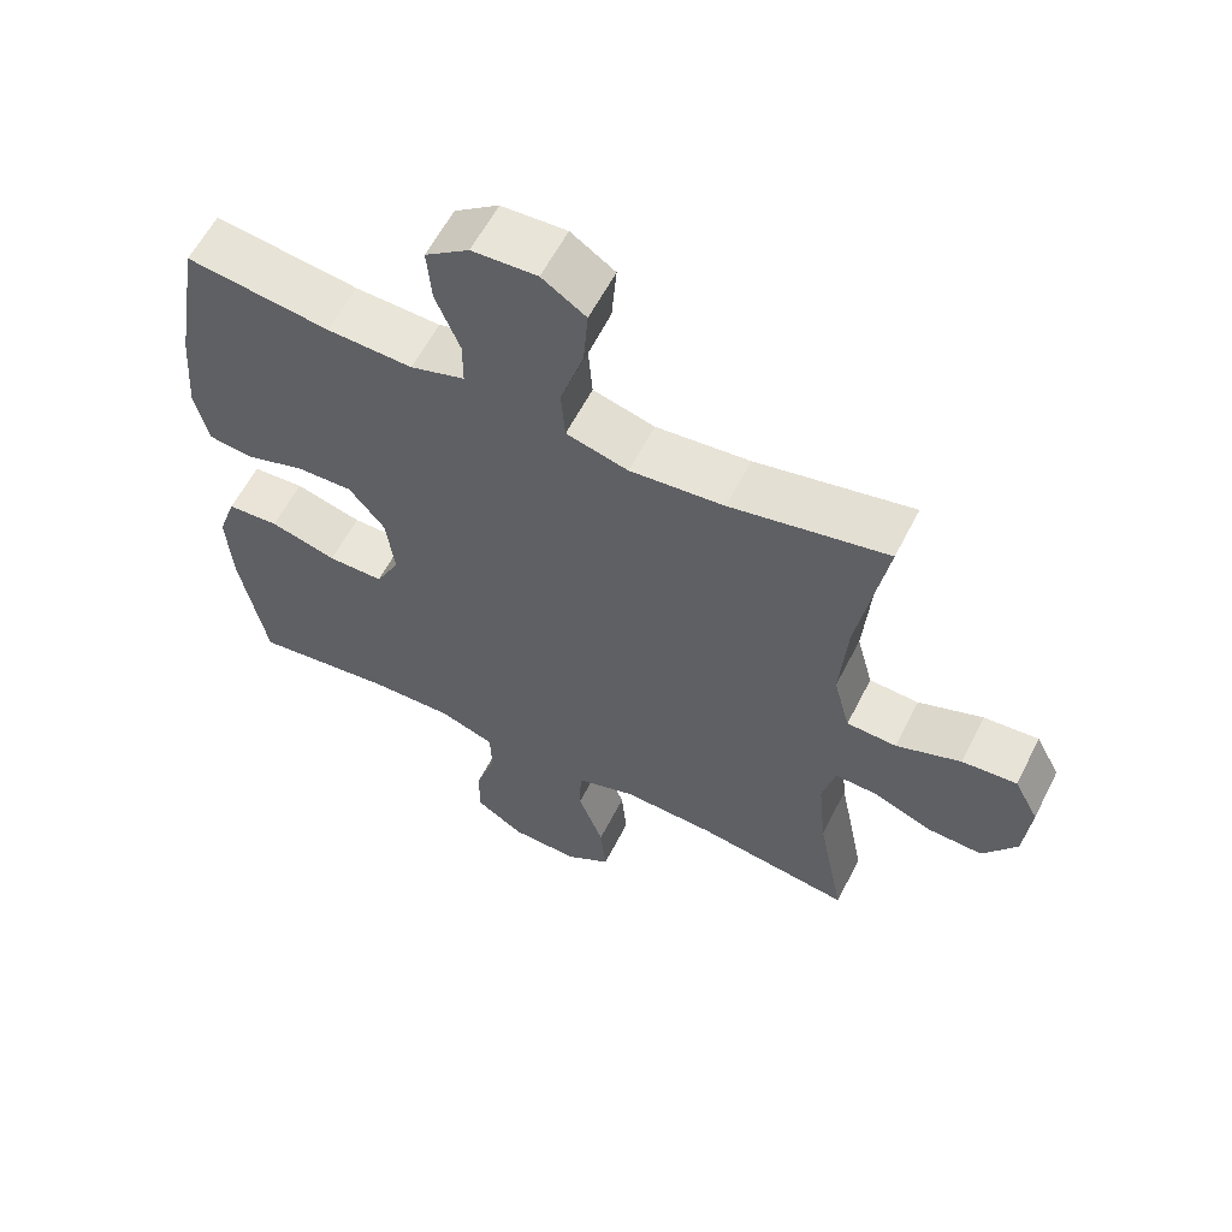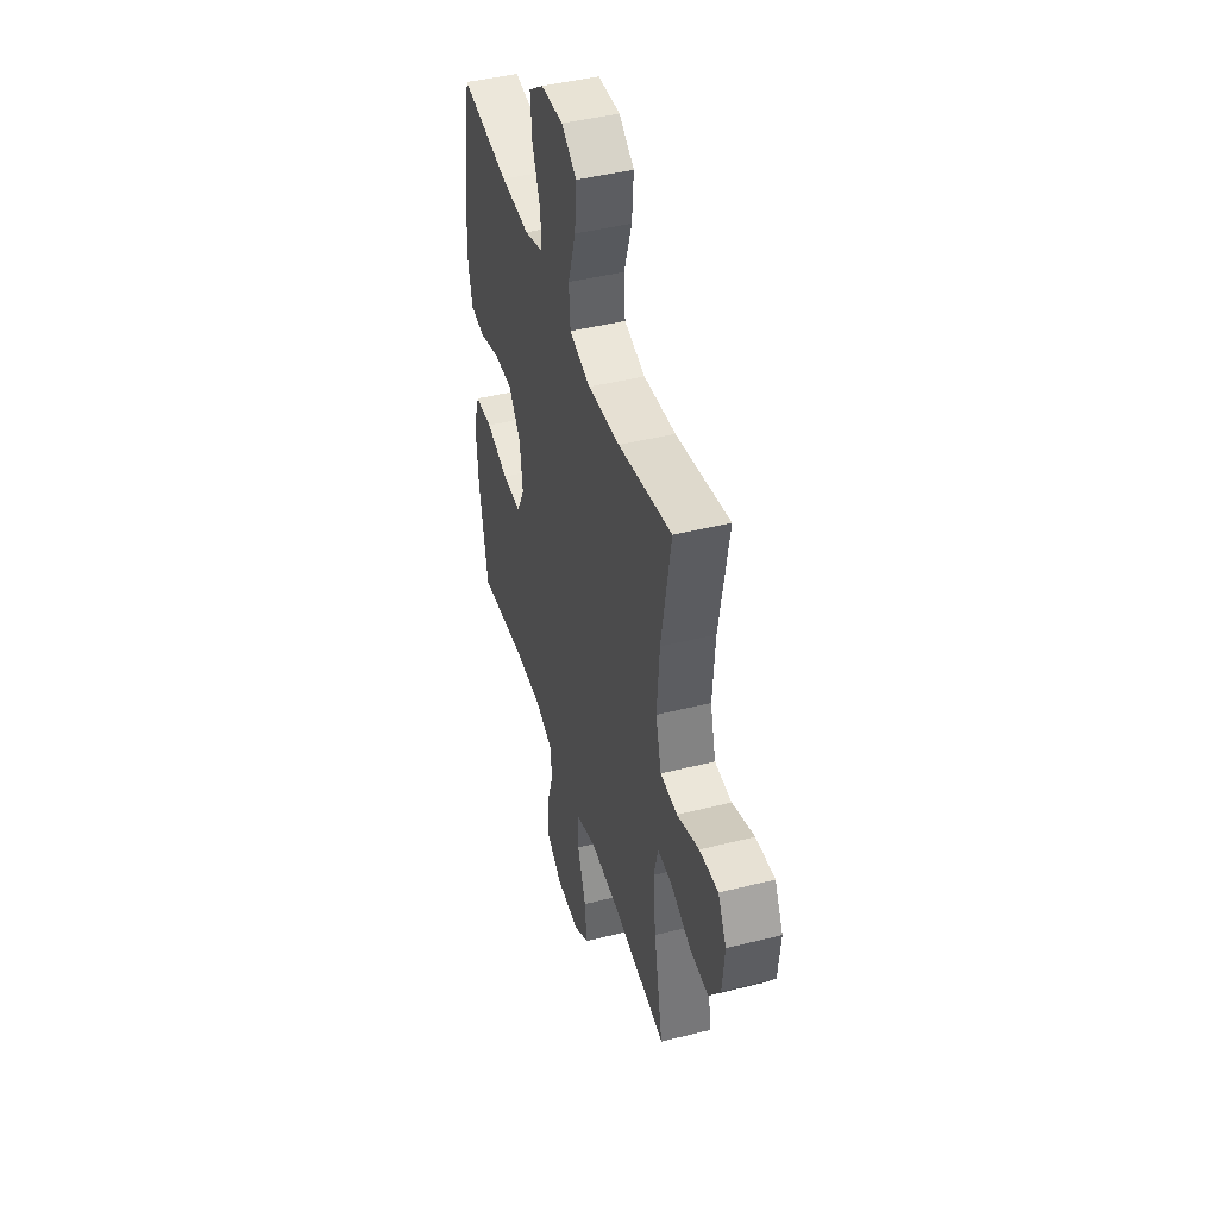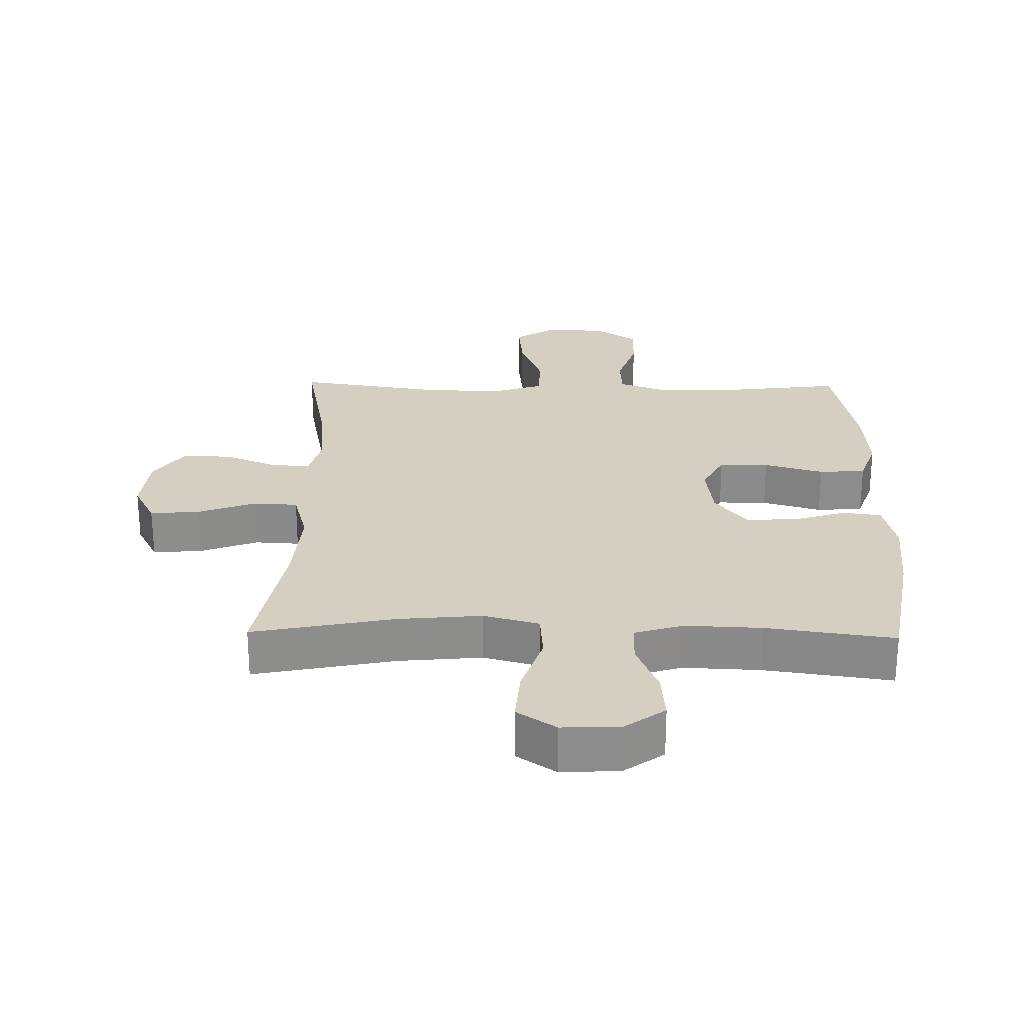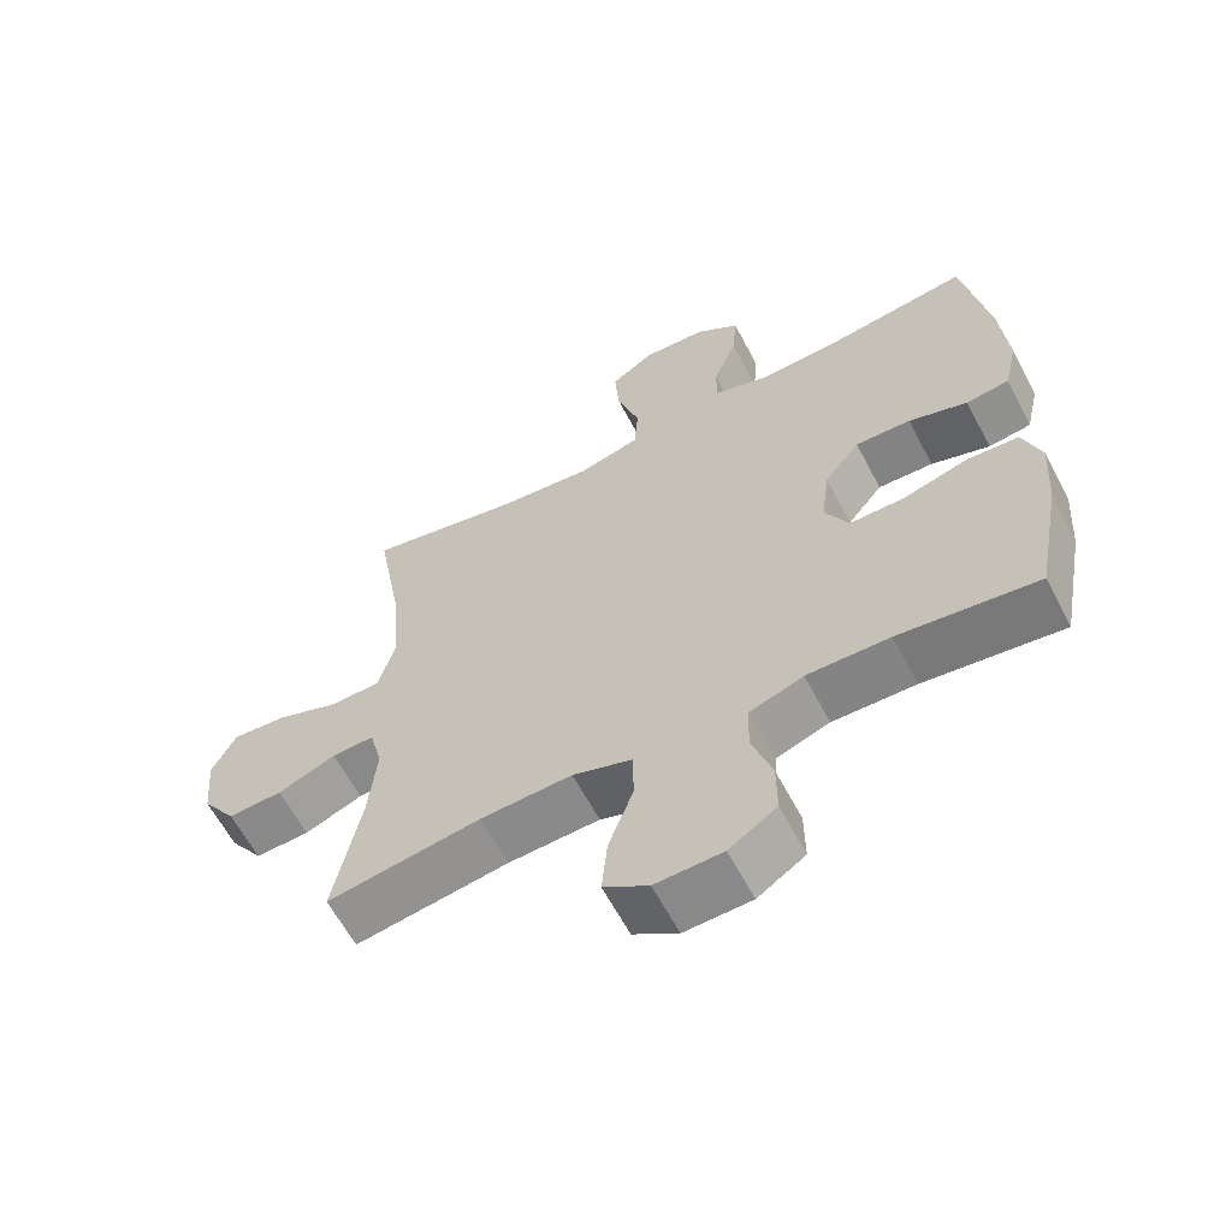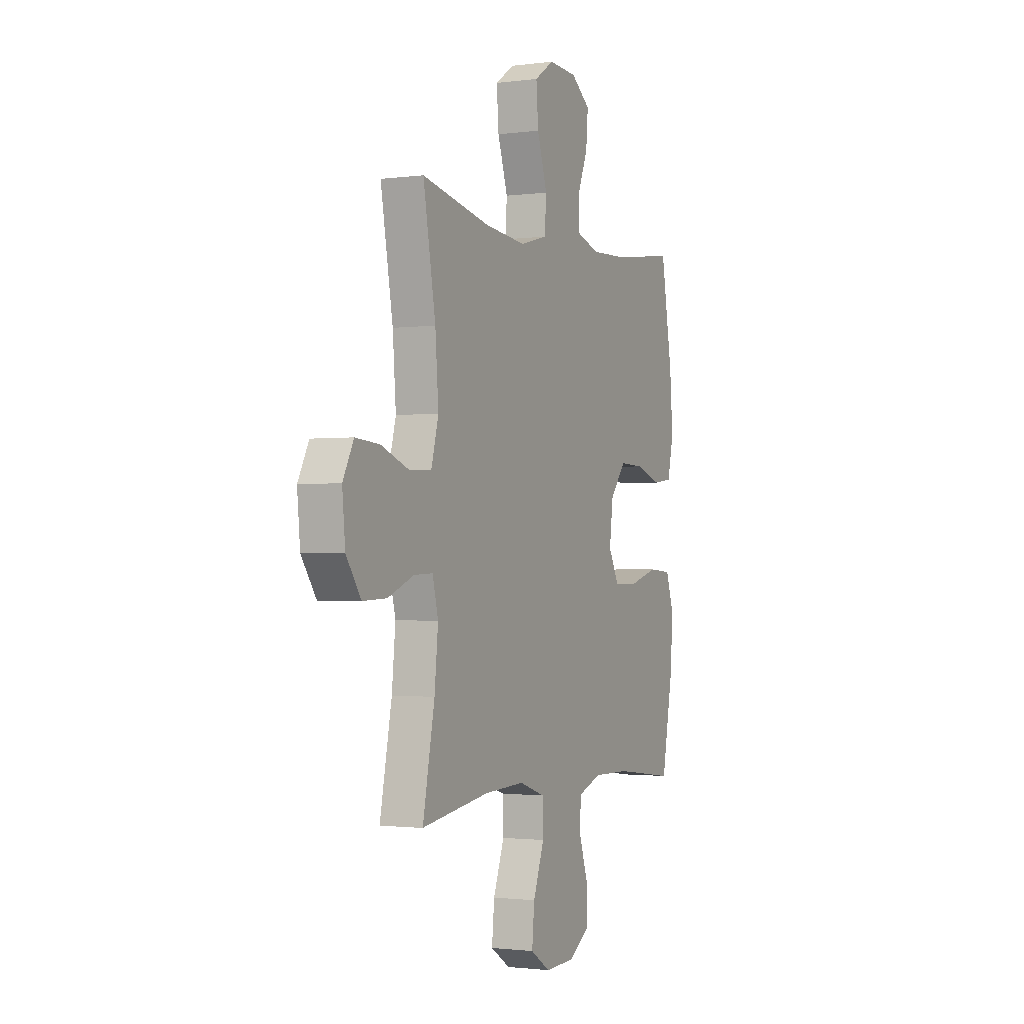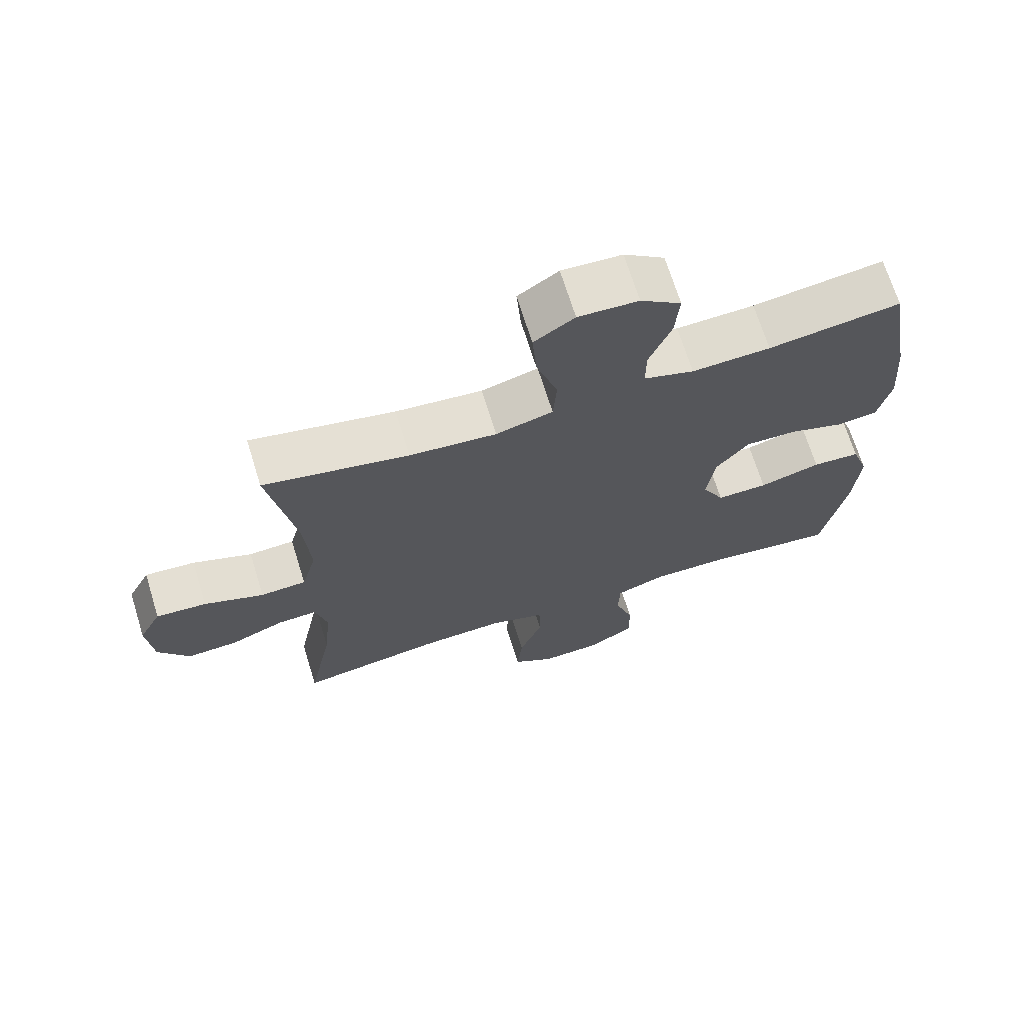
<metadata>
{"format":"obj","ext":"obj","renderer":"f3d","projection":"perspective","resolution":1024,"background":"white","views":[{"elev":59.7,"azim":-153.1,"up":"+Z"},{"elev":44.4,"azim":-106.3,"up":"+Z"},{"elev":25.9,"azim":1.1,"up":"+Y"},{"elev":-62.0,"azim":27.7,"up":"+Z"},{"elev":-1.5,"azim":-64.7,"up":"+Z"},{"elev":69.0,"azim":-17.2,"up":"+Z"}]}
</metadata>
<code>
o path446
v -0.2585 0.0375 -0.4589
v -0.1257 0.0375 -0.453
v -0.04022 0.0375 -0.4814
v -0.0384 0.0375 -0.5571
v -0.0746 0.0375 -0.6546
v -0.08268 0.0375 -0.7387
v -0.01775 0.0375 -0.7806
v 0.07998 0.0375 -0.7773
v 0.149 0.0375 -0.732
v 0.1483 0.0375 -0.6524
v 0.1187 0.0375 -0.5633
v 0.1214 0.0375 -0.4941
v 0.1991 0.0375 -0.4659
v 0.3191 0.0375 -0.4678
v 0.5204 0.0375 -0.4927
v 0.5576 0.0375 -0.2961
v 0.5658 0.0375 -0.1784
v 0.5393 0.0375 -0.1013
v 0.4648 0.0375 -0.0964
v 0.3693 0.0375 -0.1233
v 0.2897 0.0375 -0.1236
v 0.2556 0.0375 -0.05809
v 0.2676 0.0375 0.03531
v 0.319 0.0375 0.09951
v 0.3996 0.0375 0.09711
v 0.4851 0.0375 0.06951
v 0.5477 0.0375 0.07787
v 0.5675 0.0375 0.1642
v 0.5572 0.0375 0.2938
v 0.5204 0.0375 0.5092
v 0.3144 0.0375 0.4805
v 0.192 0.0375 0.4757
v 0.1139 0.0375 0.5004
v 0.1138 0.0375 0.5659
v 0.1484 0.0375 0.652
v 0.1551 0.0375 0.7304
v 0.09169 0.0375 0.7766
v -0.001749 0.0375 0.7813
v -0.06479 0.0375 0.7391
v -0.05783 0.0375 0.6517
v -0.02481 0.0375 0.5504
v -0.03054 0.0375 0.4738
v -0.1195 0.0375 0.4496
v -0.2551 0.0375 0.4629
v -0.4813 0.0375 0.5092
v -0.4409 0.0375 0.2811
v -0.4303 0.0375 0.1447
v -0.454 0.0375 0.05625
v -0.5256 0.0375 0.0526
v -0.6189 0.0375 0.08747
v -0.6978 0.0375 0.0937
v -0.7332 0.0375 0.02586
v -0.7237 0.0375 -0.07449
v -0.6747 0.0375 -0.144
v -0.5956 0.0375 -0.1405
v -0.5109 0.0375 -0.106
v -0.4493 0.0375 -0.1035
v -0.4307 0.0375 -0.1771
v -0.4424 0.0375 -0.2944
v -0.4813 0.0375 -0.4927
v -0.2585 -0.0375 -0.4589
v -0.1257 -0.0375 -0.453
v -0.04022 -0.0375 -0.4814
v -0.0384 -0.0375 -0.5571
v -0.0746 -0.0375 -0.6546
v -0.08268 -0.0375 -0.7387
v -0.01775 -0.0375 -0.7806
v 0.07998 -0.0375 -0.7773
v 0.149 -0.0375 -0.732
v 0.1483 -0.0375 -0.6524
v 0.1187 -0.0375 -0.5633
v 0.1214 -0.0375 -0.4941
v 0.1991 -0.0375 -0.4659
v 0.3191 -0.0375 -0.4678
v 0.5204 -0.0375 -0.4927
v 0.5576 -0.0375 -0.2961
v 0.5658 -0.0375 -0.1784
v 0.5393 -0.0375 -0.1013
v 0.4648 -0.0375 -0.0964
v 0.3693 -0.0375 -0.1233
v 0.2897 -0.0375 -0.1236
v 0.2556 -0.0375 -0.05809
v 0.2676 -0.0375 0.03531
v 0.319 -0.0375 0.09951
v 0.3996 -0.0375 0.09711
v 0.4851 -0.0375 0.06951
v 0.5477 -0.0375 0.07787
v 0.5675 -0.0375 0.1642
v 0.5572 -0.0375 0.2938
v 0.5204 -0.0375 0.5092
v 0.3144 -0.0375 0.4805
v 0.192 -0.0375 0.4757
v 0.1139 -0.0375 0.5004
v 0.1138 -0.0375 0.5659
v 0.1484 -0.0375 0.652
v 0.1551 -0.0375 0.7304
v 0.09169 -0.0375 0.7766
v -0.001749 -0.0375 0.7813
v -0.06479 -0.0375 0.7391
v -0.05783 -0.0375 0.6517
v -0.02481 -0.0375 0.5504
v -0.03054 -0.0375 0.4738
v -0.1195 -0.0375 0.4496
v -0.2551 -0.0375 0.4629
v -0.4813 -0.0375 0.5092
v -0.4409 -0.0375 0.2811
v -0.4303 -0.0375 0.1447
v -0.454 -0.0375 0.05625
v -0.5256 -0.0375 0.0526
v -0.6189 -0.0375 0.08747
v -0.6978 -0.0375 0.0937
v -0.7332 -0.0375 0.02586
v -0.7237 -0.0375 -0.07449
v -0.6747 -0.0375 -0.144
v -0.5956 -0.0375 -0.1405
v -0.5109 -0.0375 -0.106
v -0.4493 -0.0375 -0.1035
v -0.4307 -0.0375 -0.1771
v -0.4424 -0.0375 -0.2944
v -0.4813 -0.0375 -0.4927
v 0.5477 0.0375 0.07787
v 0.5477 0.0375 0.07787
v 0.5675 0.0375 0.1642
v 0.5572 0.0375 0.2938
v 0.5576 0.0375 -0.2961
v 0.5658 0.0375 -0.1784
v 0.5393 0.0375 -0.1013
v 0.5393 0.0375 -0.1013
v 0.4851 0.0375 0.06951
v 0.4648 0.0375 -0.0964
v 0.5204 0.0375 -0.4927
v 0.5204 0.0375 -0.4927
v 0.5204 0.0375 0.5092
v 0.5204 0.0375 0.5092
v 0.3996 0.0375 0.09711
v 0.3693 0.0375 -0.1233
v 0.3191 0.0375 -0.4678
v 0.3144 0.0375 0.4805
v 0.319 0.0375 0.09951
v 0.2897 0.0375 -0.1236
v 0.2897 0.0375 -0.1236
v 0.1991 0.0375 -0.4659
v 0.2676 0.0375 0.03531
v 0.192 0.0375 0.4757
v 0.2556 0.0375 -0.05809
v 0.1214 0.0375 -0.4941
v 0.1214 0.0375 -0.4941
v 0.1139 0.0375 0.5004
v 0.1139 0.0375 0.5004
v 0.1484 0.0375 0.652
v 0.1551 0.0375 0.7304
v 0.09169 0.0375 0.7766
v 0.07998 0.0375 -0.7773
v 0.149 0.0375 -0.732
v 0.1483 0.0375 -0.6524
v 0.1138 0.0375 0.5659
v 0.1187 0.0375 -0.5633
v -0.001749 0.0375 0.7813
v -0.01775 0.0375 -0.7806
v -0.06479 0.0375 0.7391
v -0.06479 0.0375 0.7391
v -0.08268 0.0375 -0.7387
v -0.08268 0.0375 -0.7387
v -0.02481 0.0375 0.5504
v -0.03054 0.0375 0.4738
v -0.03054 0.0375 0.4738
v -0.05783 0.0375 0.6517
v -0.04022 0.0375 -0.4814
v -0.04022 0.0375 -0.4814
v -0.0384 0.0375 -0.5571
v -0.1195 0.0375 0.4496
v -0.0746 0.0375 -0.6546
v -0.1257 0.0375 -0.453
v -0.2551 0.0375 0.4629
v -0.2585 0.0375 -0.4589
v -0.4303 0.0375 0.1447
v -0.454 0.0375 0.05625
v -0.454 0.0375 0.05625
v -0.4409 0.0375 0.2811
v -0.4307 0.0375 -0.1771
v -0.4424 0.0375 -0.2944
v -0.4493 0.0375 -0.1035
v -0.4493 0.0375 -0.1035
v -0.5109 0.0375 -0.106
v -0.5256 0.0375 0.0526
v -0.4813 0.0375 0.5092
v -0.4813 0.0375 0.5092
v -0.4813 0.0375 -0.4927
v -0.4813 0.0375 -0.4927
v -0.5956 0.0375 -0.1405
v -0.6189 0.0375 0.08747
v -0.6747 0.0375 -0.144
v -0.6978 0.0375 0.0937
v -0.6978 0.0375 0.0937
v -0.7237 0.0375 -0.07449
v -0.7332 0.0375 0.02586
v 0.5477 -0.0375 0.07787
v 0.5477 -0.0375 0.07787
v 0.5675 -0.0375 0.1642
v 0.5572 -0.0375 0.2938
v 0.5576 -0.0375 -0.2961
v 0.5658 -0.0375 -0.1784
v 0.5393 -0.0375 -0.1013
v 0.5393 -0.0375 -0.1013
v 0.4851 -0.0375 0.06951
v 0.4648 -0.0375 -0.0964
v 0.5204 -0.0375 -0.4927
v 0.5204 -0.0375 -0.4927
v 0.5204 -0.0375 0.5092
v 0.5204 -0.0375 0.5092
v 0.3996 -0.0375 0.09711
v 0.3693 -0.0375 -0.1233
v 0.3191 -0.0375 -0.4678
v 0.3144 -0.0375 0.4805
v 0.319 -0.0375 0.09951
v 0.2897 -0.0375 -0.1236
v 0.2897 -0.0375 -0.1236
v 0.1991 -0.0375 -0.4659
v 0.2676 -0.0375 0.03531
v 0.192 -0.0375 0.4757
v 0.2556 -0.0375 -0.05809
v 0.1214 -0.0375 -0.4941
v 0.1214 -0.0375 -0.4941
v 0.1139 -0.0375 0.5004
v 0.1139 -0.0375 0.5004
v 0.1484 -0.0375 0.652
v 0.1551 -0.0375 0.7304
v 0.09169 -0.0375 0.7766
v 0.07998 -0.0375 -0.7773
v 0.149 -0.0375 -0.732
v 0.1483 -0.0375 -0.6524
v 0.1138 -0.0375 0.5659
v 0.1187 -0.0375 -0.5633
v -0.001749 -0.0375 0.7813
v -0.01775 -0.0375 -0.7806
v -0.06479 -0.0375 0.7391
v -0.06479 -0.0375 0.7391
v -0.08268 -0.0375 -0.7387
v -0.08268 -0.0375 -0.7387
v -0.02481 -0.0375 0.5504
v -0.03054 -0.0375 0.4738
v -0.03054 -0.0375 0.4738
v -0.05783 -0.0375 0.6517
v -0.04022 -0.0375 -0.4814
v -0.04022 -0.0375 -0.4814
v -0.0384 -0.0375 -0.5571
v -0.1195 -0.0375 0.4496
v -0.0746 -0.0375 -0.6546
v -0.1257 -0.0375 -0.453
v -0.2551 -0.0375 0.4629
v -0.2585 -0.0375 -0.4589
v -0.4303 -0.0375 0.1447
v -0.454 -0.0375 0.05625
v -0.454 -0.0375 0.05625
v -0.4409 -0.0375 0.2811
v -0.4307 -0.0375 -0.1771
v -0.4424 -0.0375 -0.2944
v -0.4493 -0.0375 -0.1035
v -0.4493 -0.0375 -0.1035
v -0.5109 -0.0375 -0.106
v -0.5256 -0.0375 0.0526
v -0.4813 -0.0375 0.5092
v -0.4813 -0.0375 0.5092
v -0.4813 -0.0375 -0.4927
v -0.4813 -0.0375 -0.4927
v -0.5956 -0.0375 -0.1405
v -0.6189 -0.0375 0.08747
v -0.6747 -0.0375 -0.144
v -0.6978 -0.0375 0.0937
v -0.6978 -0.0375 0.0937
v -0.7237 -0.0375 -0.07449
v -0.7332 -0.0375 0.02586
f 199 211 205
f 267 266 261
f 272 271 267
f 219 215 220
f 255 250 262
f 248 231 246
f 268 266 271
f 238 235 248
f 241 220 224
f 247 219 241
f 226 243 232
f 260 261 266
f 258 221 253
f 228 234 243
f 213 216 218
f 220 215 214
f 251 256 257
f 201 213 207
f 215 211 200
f 253 221 252
f 241 224 240
f 199 205 197
f 235 229 248
f 200 211 199
f 212 202 206
f 241 219 220
f 243 234 236
f 246 222 244
f 244 222 216
f 214 215 200
f 231 229 230
f 206 202 203
f 252 219 247
f 250 252 247
f 255 252 250
f 201 212 213
f 249 244 221
f 222 218 216
f 249 256 251
f 221 244 216
f 256 221 258
f 252 221 219
f 228 243 226
f 229 231 248
f 222 246 233
f 258 253 260
f 266 267 271
f 261 260 253
f 251 257 264
f 240 232 243
f 216 213 212
f 228 226 227
f 233 246 231
f 214 200 209
f 256 249 221
f 202 212 201
f 224 232 240
f 269 272 267
f 122 28 88 198
f 28 29 89 88
f 16 17 77 76
f 17 128 204 77
f 26 27 87 86
f 18 19 79 78
f 132 16 76 208
f 29 134 210 89
f 25 26 86 85
f 19 20 80 79
f 14 15 75 74
f 30 31 91 90
f 24 25 85 84
f 20 141 217 80
f 13 14 74 73
f 23 24 84 83
f 31 32 92 91
f 21 22 82 81
f 22 23 83 82
f 147 13 73 223
f 32 149 225 92
f 35 36 96 95
f 36 37 97 96
f 8 9 69 68
f 9 10 70 69
f 34 35 95 94
f 10 11 71 70
f 11 12 72 71
f 33 34 94 93
f 37 38 98 97
f 7 8 68 67
f 38 161 237 98
f 163 7 67 239
f 41 166 242 101
f 40 41 101 100
f 39 40 100 99
f 169 4 64 245
f 42 43 103 102
f 5 6 66 65
f 4 5 65 64
f 2 3 63 62
f 43 44 104 103
f 1 2 62 61
f 47 178 254 107
f 46 47 107 106
f 58 59 119 118
f 183 58 118 259
f 56 57 117 116
f 48 49 109 108
f 187 46 106 263
f 44 45 105 104
f 189 1 61 265
f 59 60 120 119
f 55 56 116 115
f 49 50 110 109
f 54 55 115 114
f 50 194 270 110
f 53 54 114 113
f 52 53 113 112
f 51 52 112 111
f 123 129 135
f 191 185 190
f 196 191 195
f 143 144 139
f 179 186 174
f 172 170 155
f 192 195 190
f 162 172 159
f 165 148 144
f 171 165 143
f 150 156 167
f 184 190 185
f 182 177 145
f 152 167 158
f 137 142 140
f 144 138 139
f 175 181 180
f 125 131 137
f 139 124 135
f 177 176 145
f 165 164 148
f 123 121 129
f 159 172 153
f 124 123 135
f 136 130 126
f 165 144 143
f 167 160 158
f 170 168 146
f 168 140 146
f 138 124 139
f 155 154 153
f 130 127 126
f 176 171 143
f 174 171 176
f 179 174 176
f 125 137 136
f 173 145 168
f 146 140 142
f 173 175 180
f 145 140 168
f 180 182 145
f 176 143 145
f 152 150 167
f 153 172 155
f 146 157 170
f 182 184 177
f 190 195 191
f 185 177 184
f 175 188 181
f 164 167 156
f 140 136 137
f 152 151 150
f 157 155 170
f 138 133 124
f 180 145 173
f 126 125 136
f 148 164 156
f 193 191 196

</code>
